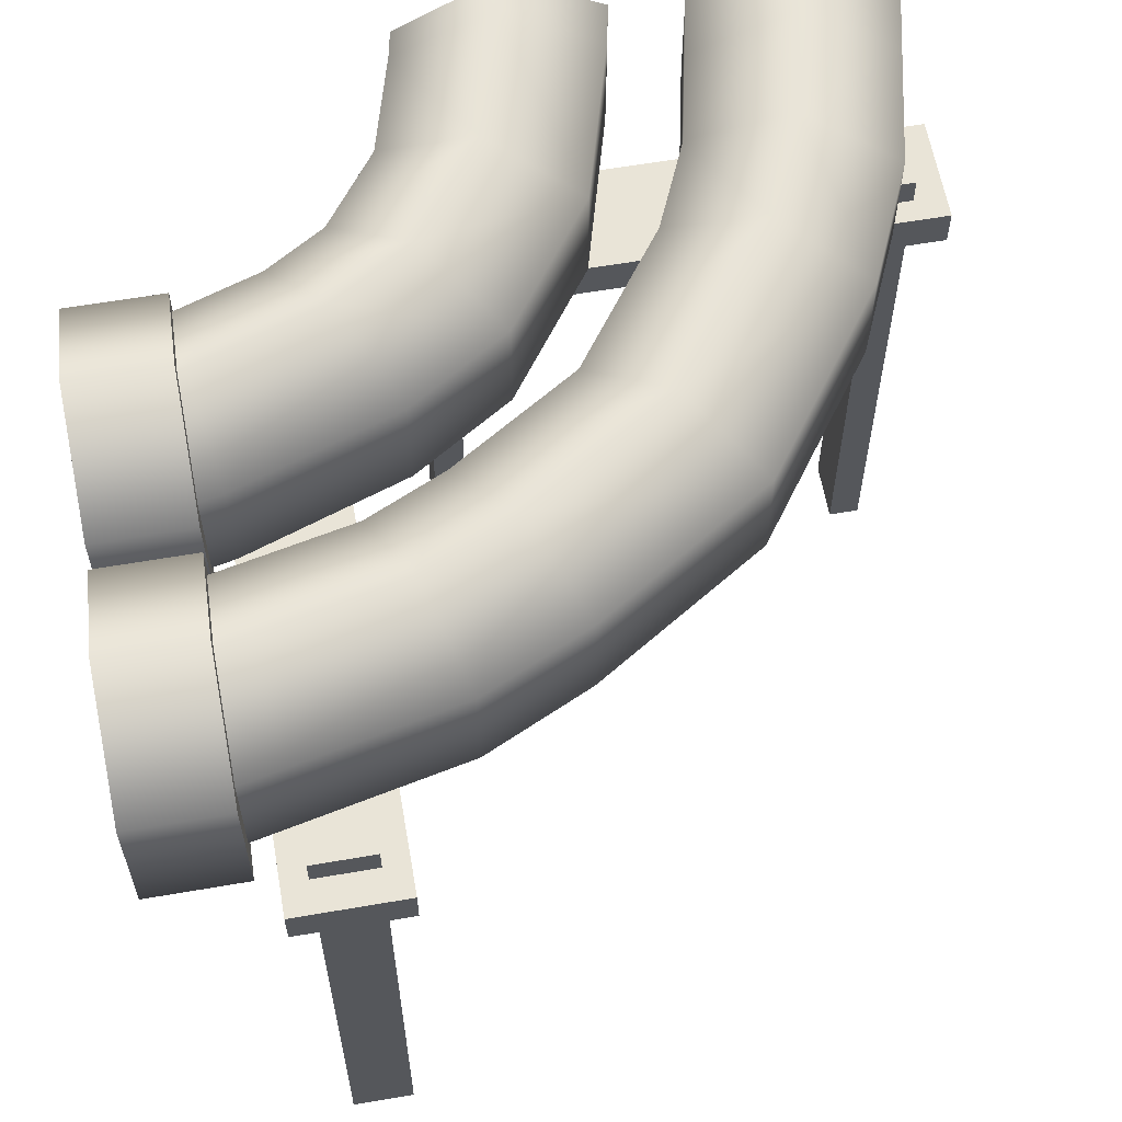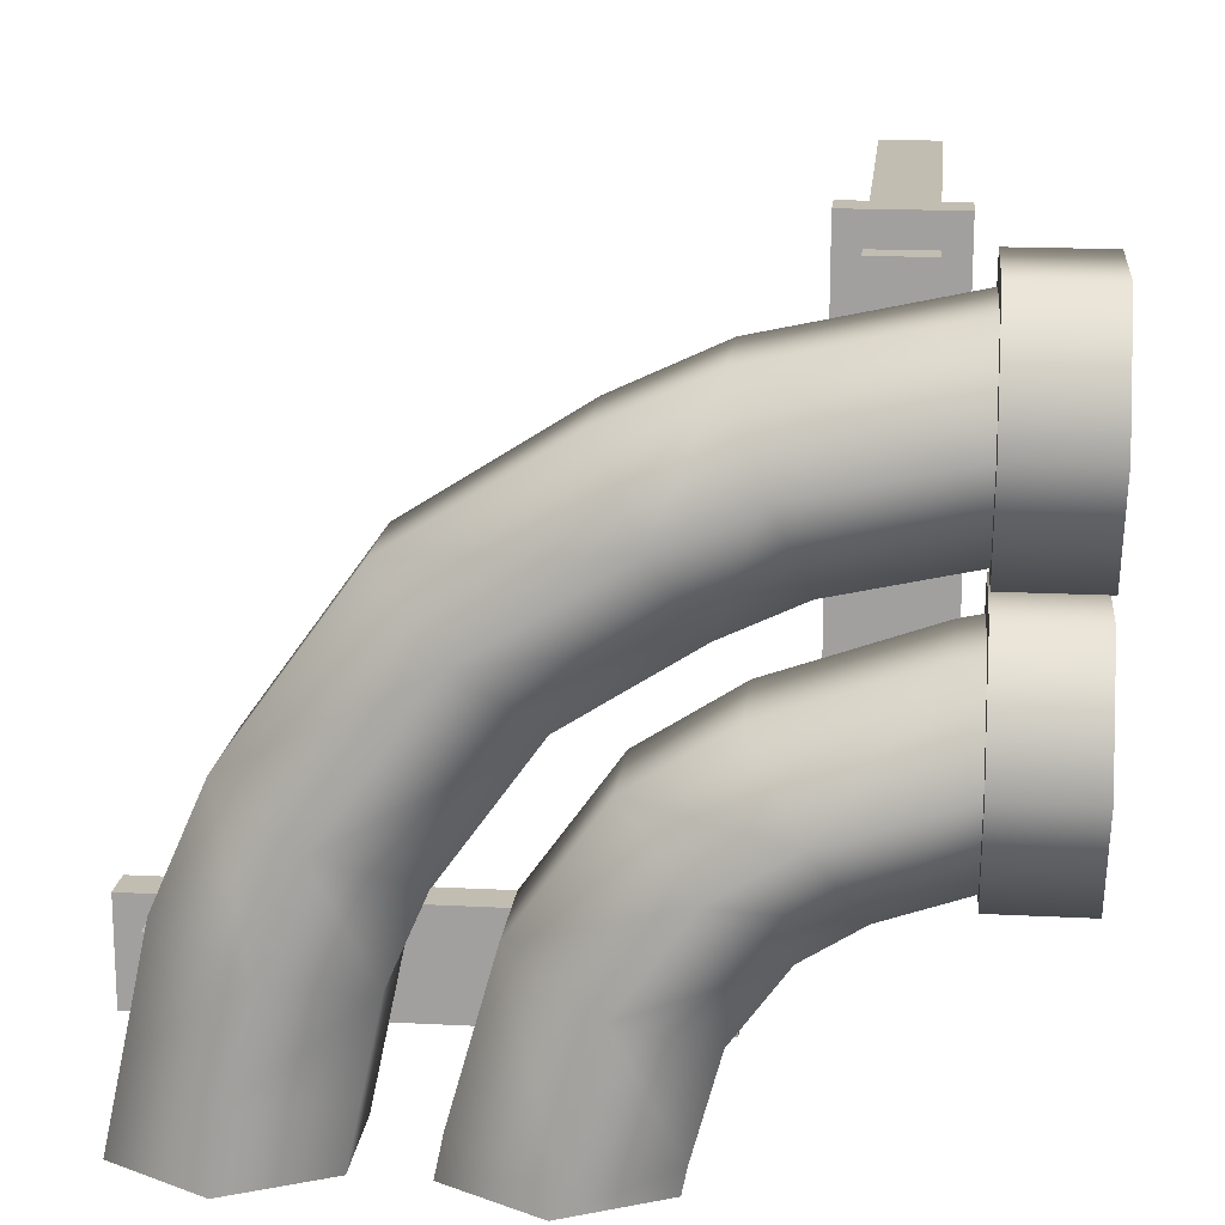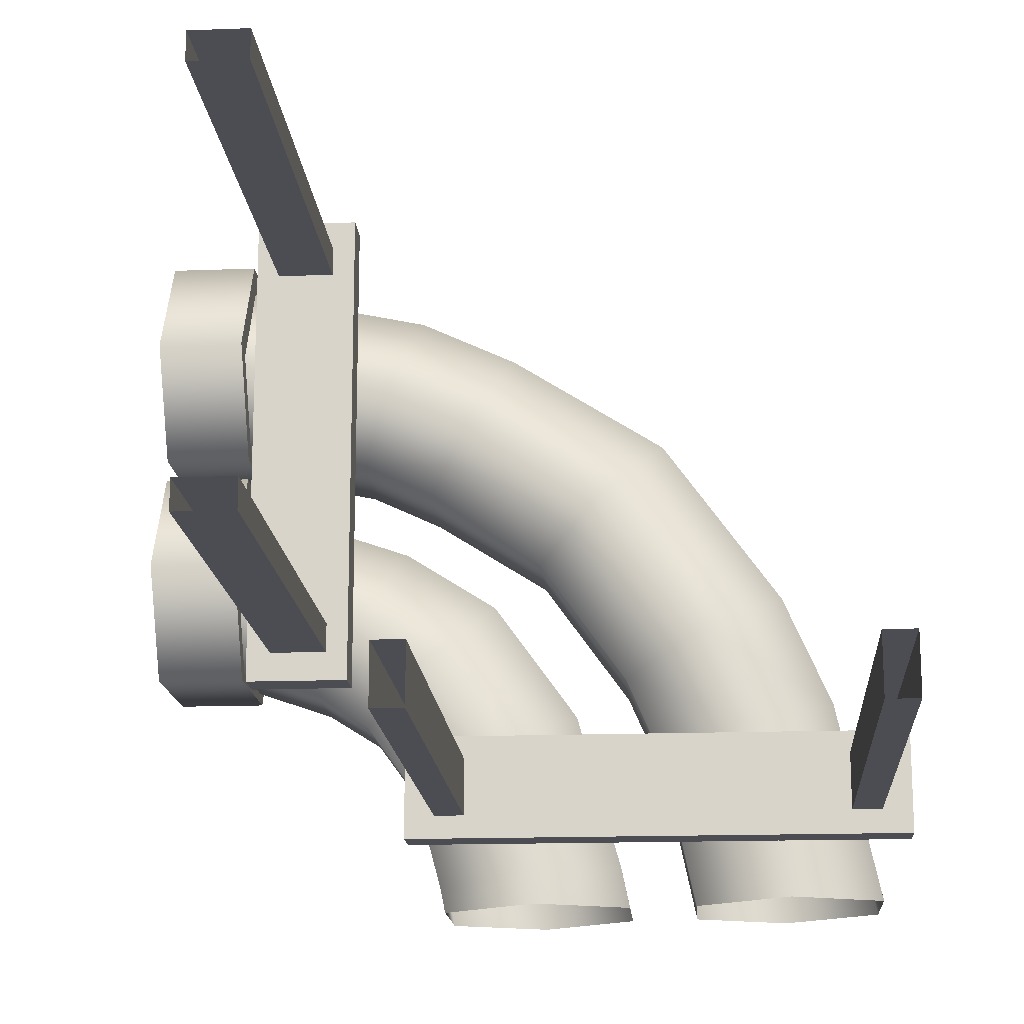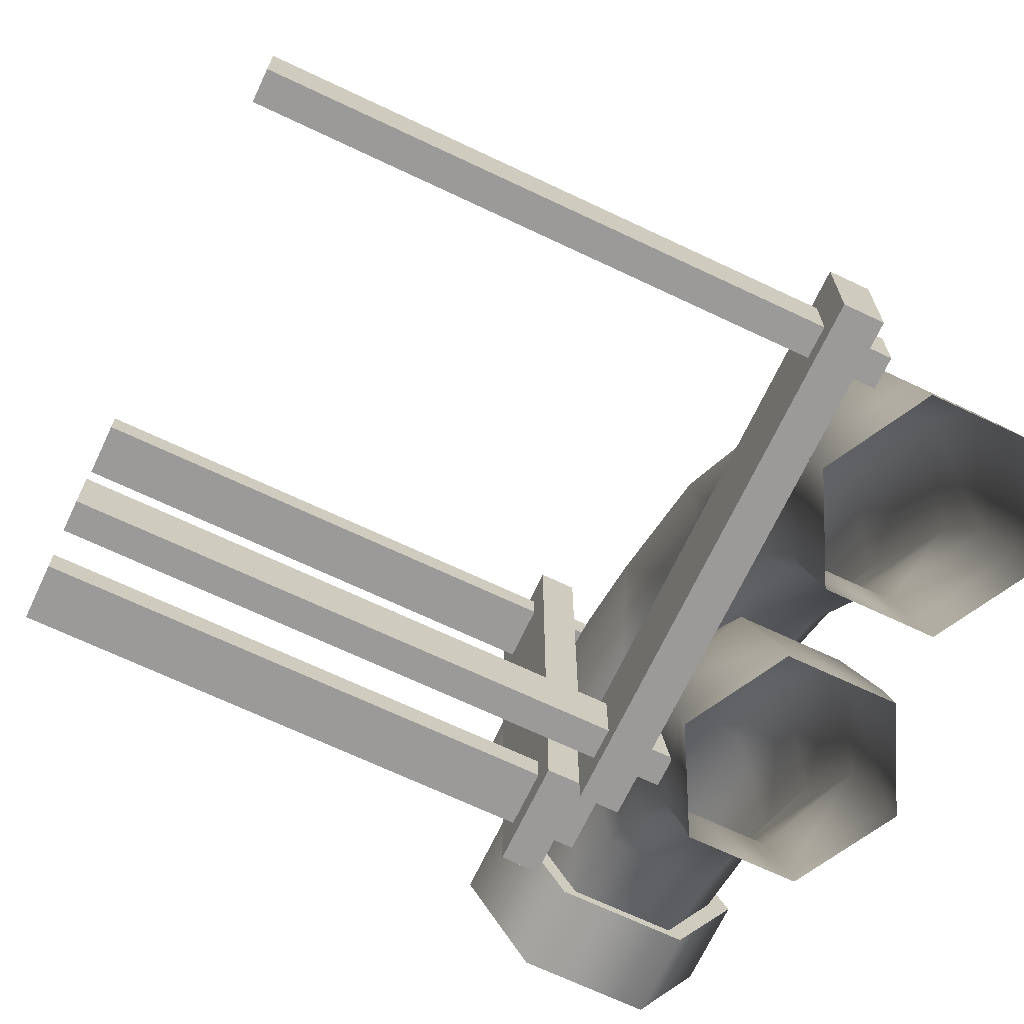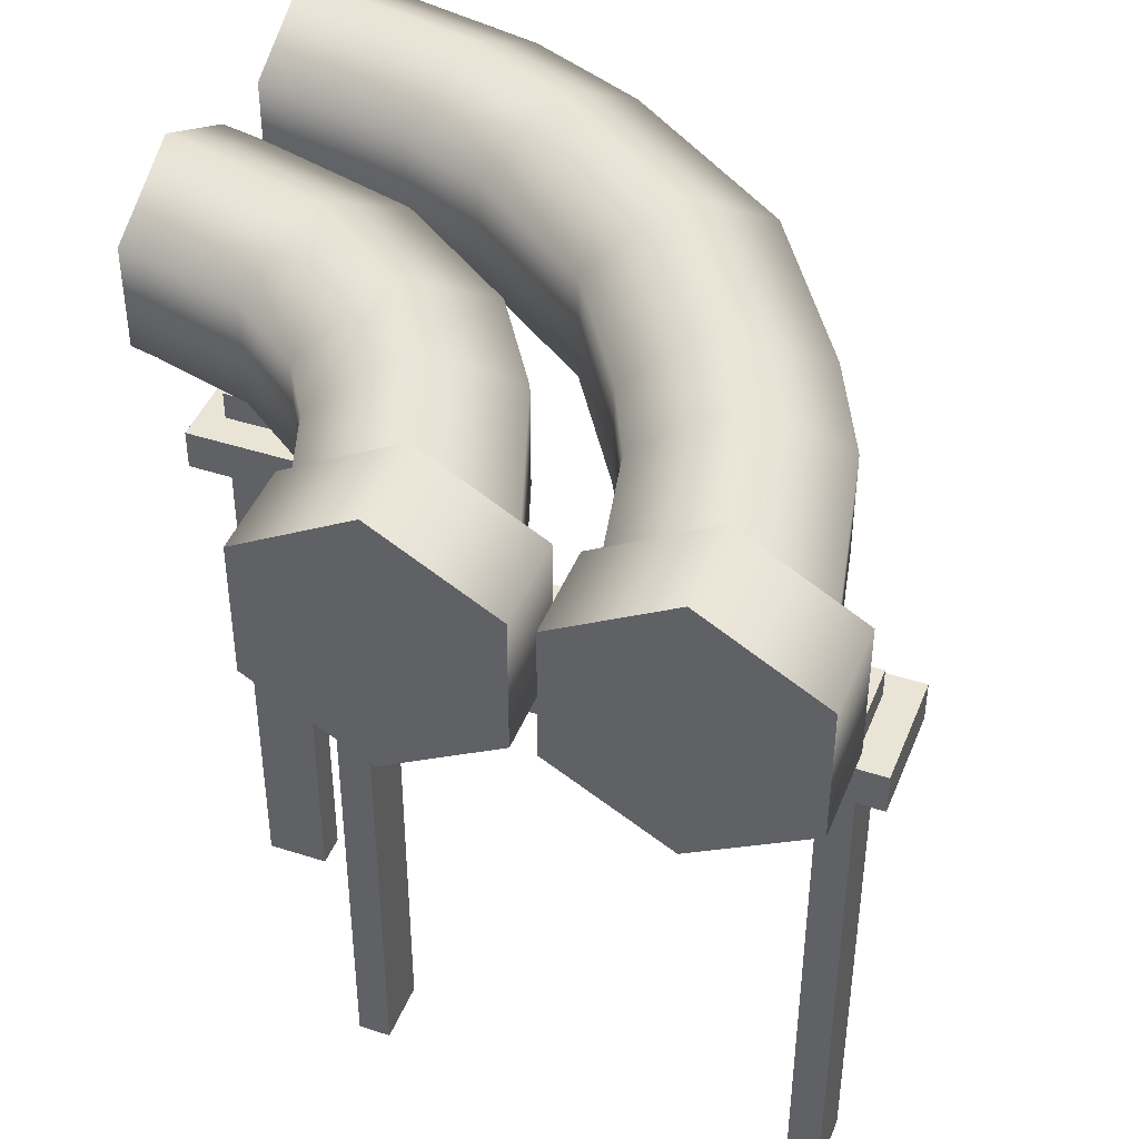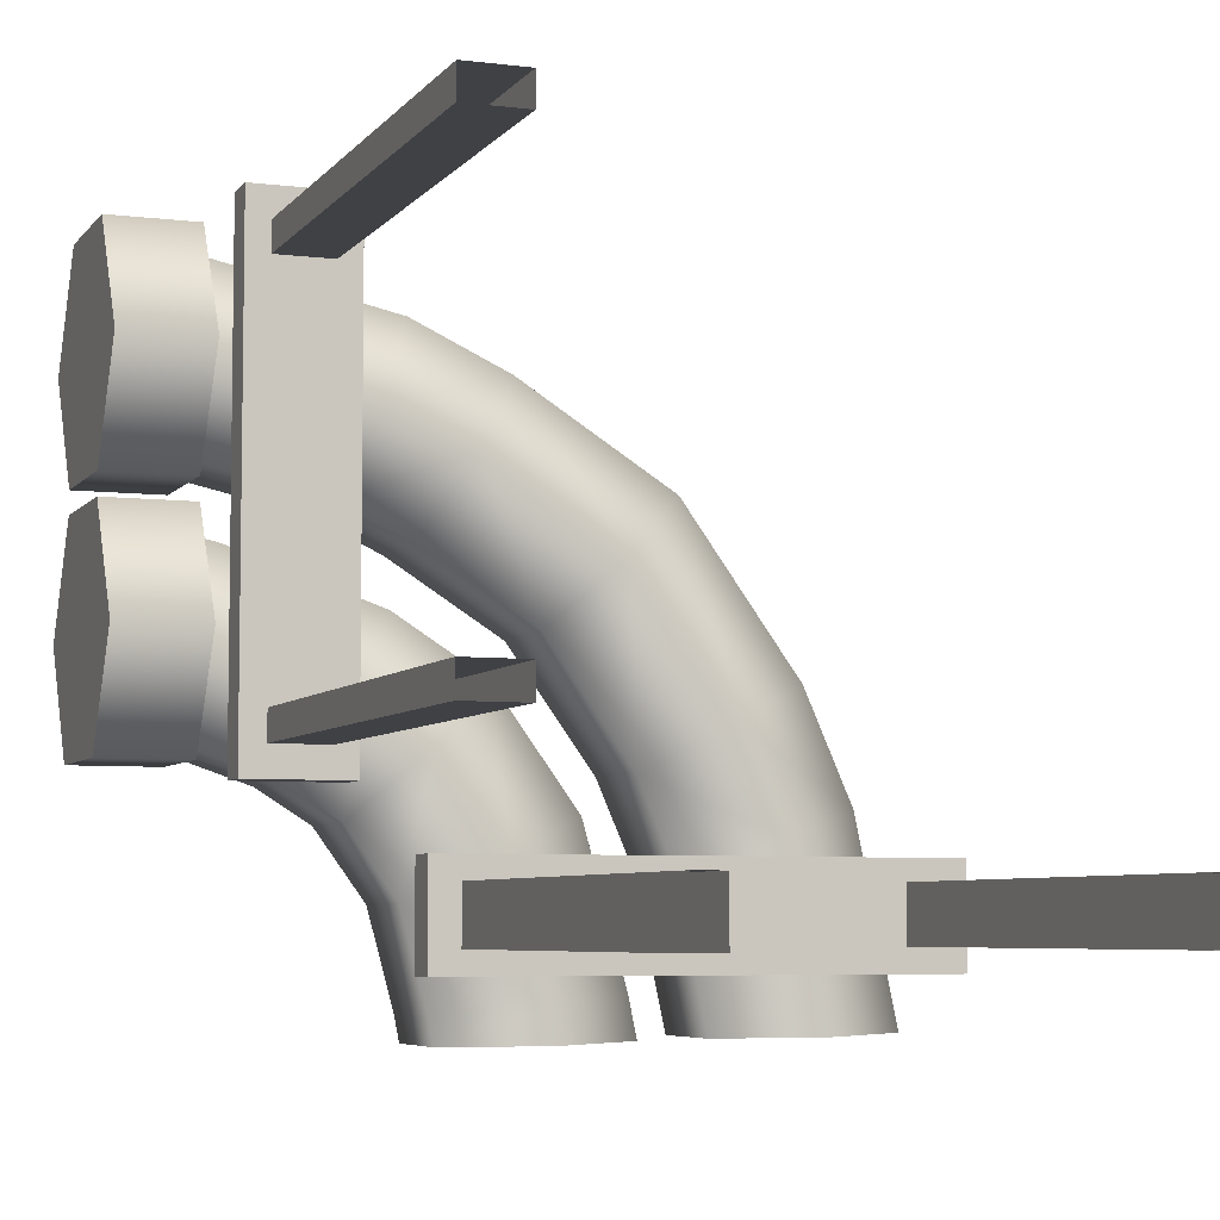
<metadata>
{"format":"obj","ext":"obj","renderer":"f3d","projection":"perspective","resolution":1024,"background":"white","views":[{"elev":60.9,"azim":-10.0,"up":"+Y"},{"elev":17.0,"azim":-174.1,"up":"+Z"},{"elev":-16.4,"azim":4.3,"up":"+Z"},{"elev":-69.4,"azim":64.7,"up":"+Z"},{"elev":43.6,"azim":-69.0,"up":"+Y"},{"elev":-5.9,"azim":-20.5,"up":"+Z"}]}
</metadata>
<code>
v 0.3313 3.107 0.068
v -0.2071 3.107 0.068
v -0.2071 2.331 0.068
v 0.3313 2.331 0.068
v -0.2071 1.943 0.74
v 0.3313 1.943 0.74
v 0.3313 3.495 0.74
v -0.2071 3.495 0.74
v 0.3313 3.107 1.412
v -0.2071 3.107 1.412
v 0.3313 2.331 1.412
v -0.2071 2.331 1.412
v 0.3313 1.943 0.74
v -0.2071 1.943 0.74
v 0.3313 2.331 0.068
v 0.3313 1.943 0.74
v 0.3313 2.331 1.412
v 0.3313 3.107 0.068
v 0.3313 3.107 1.412
v 0.3313 3.495 0.74
v -0.2071 2.331 1.412
v -0.2071 1.943 0.74
v -0.2071 2.331 0.068
v -0.2071 3.107 1.412
v -0.2071 3.107 0.068
v -0.2071 3.495 0.74
v 0.3313 3.107 -1.412
v -0.2071 3.107 -1.412
v -0.2071 2.331 -1.412
v 0.3313 2.331 -1.412
v -0.2071 1.943 -0.74
v 0.3313 1.943 -0.74
v 0.3313 3.495 -0.74
v -0.2071 3.495 -0.74
v 0.3313 3.107 -0.068
v -0.2071 3.107 -0.068
v 0.3313 2.331 -0.068
v -0.2071 2.331 -0.068
v 0.3313 1.943 -0.74
v -0.2071 1.943 -0.74
v 0.3313 2.331 -1.412
v 0.3313 1.943 -0.74
v 0.3313 2.331 -0.068
v 0.3313 3.107 -1.412
v 0.3313 3.107 -0.068
v 0.3313 3.495 -0.74
v -0.2071 2.331 -0.068
v -0.2071 1.943 -0.74
v -0.2071 2.331 -1.412
v -0.2071 3.107 -0.068
v -0.2071 3.107 -1.412
v -0.2071 3.495 -0.74
v 4.154 2.258 -2.377
v 4.337 2.258 -2.377
v 4.337 2.258 -2.027
v 4.154 2.258 -2.027
v 4.337 2.258 -2.377
v 4.337 -1.259 -2.377
v 4.337 -1.259 -2.027
v 4.337 2.258 -2.027
v 4.154 -1.259 -2.377
v 4.154 2.258 -2.377
v 4.154 2.258 -2.027
v 4.154 -1.259 -2.027
v 4.154 2.258 -2.027
v 4.337 2.258 -2.027
v 4.337 -1.259 -2.027
v 4.154 -1.259 -2.027
v 4.154 -1.259 -2.377
v 4.337 -1.259 -2.377
v 4.337 2.258 -2.377
v 4.154 2.258 -2.377
v 1.806 2.258 -2.035
v 1.623 2.258 -2.035
v 1.623 2.258 -2.384
v 1.806 2.258 -2.384
v 1.623 2.258 -2.035
v 1.623 -1.259 -2.035
v 1.623 -1.259 -2.384
v 1.623 2.258 -2.384
v 1.806 -1.259 -2.035
v 1.806 2.258 -2.035
v 1.806 2.258 -2.384
v 1.806 -1.259 -2.384
v 1.806 2.258 -2.384
v 1.623 2.258 -2.384
v 1.623 -1.259 -2.384
v 1.806 -1.259 -2.384
v 1.806 -1.259 -2.035
v 1.623 -1.259 -2.035
v 1.623 2.258 -2.035
v 1.806 2.258 -2.035
v 4.519 1.867 -1.895
v 4.519 2.095 -1.895
v 4.519 2.095 -2.525
v 4.519 1.867 -2.525
v 4.519 2.095 -1.895
v 1.441 2.095 -1.895
v 1.441 2.095 -2.525
v 4.519 2.095 -2.525
v 1.441 2.095 -1.895
v 1.441 1.867 -1.895
v 1.441 1.867 -2.525
v 1.441 2.095 -2.525
v 1.441 1.867 -1.895
v 4.519 1.867 -1.895
v 4.519 1.867 -2.525
v 1.441 1.867 -2.525
v 4.519 1.867 -2.525
v 4.519 2.095 -2.525
v 1.441 2.095 -2.525
v 1.441 1.867 -2.525
v 1.441 1.867 -1.895
v 1.441 2.095 -1.895
v 4.519 2.095 -1.895
v 4.519 1.867 -1.895
v 0.1243 3.033 -0.1977
v 0.4667 3.033 -0.2722
v 0.4667 2.404 -0.2722
v 0.1243 2.404 -0.1977
v 0.368 2.09 -0.8007
v 0.09653 2.09 -0.742
v 0.09653 3.348 -0.742
v 0.368 3.348 -0.8007
v 0.06653 3.033 -1.286
v 0.2671 3.033 -1.329
v 0.06653 2.404 -1.286
v 0.2671 2.404 -1.329
v 0.09653 2.09 -0.742
v 0.368 2.09 -0.8007
v 0.8055 3.033 -1.513
v 1.096 3.348 -1.052
v 1.546 3.348 -1.338
v 1.14 3.033 -1.724
v 1.961 3.348 -1.913
v 1.448 3.033 -2.149
v 1.14 2.404 -1.724
v 1.448 2.404 -2.149
v 1.546 2.09 -1.338
v 1.961 2.09 -1.913
v 2.473 3.033 -1.676
v 1.952 3.033 -0.9511
v 2.473 2.404 -1.676
v 1.952 2.404 -0.9511
v 1.961 2.09 -1.913
v 1.546 2.09 -1.338
v 0.8055 2.404 -1.513
v 1.096 2.09 -1.052
v 1.384 2.404 -0.5906
v 1.096 2.09 -1.052
v 1.384 3.033 -0.5906
v 2.741 2.404 -2.63
v 2.175 2.09 -2.687
v 2.741 3.033 -2.63
v 2.175 3.348 -2.687
v 1.609 3.033 -2.744
v 1.609 2.404 -2.744
v 2.175 2.09 -2.687
v 2.218 3.348 -2.893
v 1.641 3.033 -2.903
v 1.641 2.404 -2.903
v 2.218 2.09 -2.893
v 2.794 3.033 -2.883
v 2.794 2.404 -2.883
v 2.218 2.09 -2.893
v 3.206 3.033 -2.876
v 3.125 3.033 -2.49
v 3.125 2.404 -2.49
v 3.206 2.404 -2.876
v 3.687 2.09 -2.415
v 3.783 2.09 -2.866
v 3.783 3.348 -2.866
v 3.687 3.348 -2.415
v 4.359 3.033 -2.856
v 4.248 3.033 -2.341
v 4.359 2.404 -2.856
v 4.248 2.404 -2.341
v 3.783 2.09 -2.866
v 3.687 2.09 -2.415
v 3.011 3.033 -1.947
v 3.552 3.348 -1.782
v 4.092 3.033 -1.616
v 4.092 2.404 -1.616
v 3.552 2.09 -1.782
v 3.787 3.033 -0.9221
v 3.287 3.348 -1.178
v 2.644 3.348 -0.2836
v 2.241 3.033 -0.6731
v 1.528 3.033 -0.2198
v 1.528 2.404 -0.2198
v 2.241 2.404 -0.6731
v 1.802 2.09 0.2509
v 2.644 2.09 -0.2836
v 1.802 3.348 0.2509
v 3.045 3.033 0.1074
v 2.074 3.033 0.7226
v 3.045 2.404 0.1074
v 2.074 2.404 0.7226
v 2.644 2.09 -0.2836
v 1.802 2.09 0.2509
v 2.787 3.033 -1.432
v 3.787 2.404 -0.9221
v 3.287 2.09 -1.178
v 2.787 2.404 -1.432
v 3.287 2.09 -1.178
v 1.471 3.033 1.004
v 1.279 3.348 0.495
v 1.085 3.033 -0.0128
v 1.471 2.404 1.004
v 1.279 2.09 0.495
v 1.085 2.404 -0.0128
v 1.279 2.09 0.495
v 0.4242 3.033 0.1309
v 0.499 3.348 0.6644
v 0.1428 3.033 0.1921
v 0.1668 3.348 0.7365
v 0.5716 3.033 1.198
v 0.1885 3.033 1.281
v 0.5716 2.404 1.198
v 0.1885 2.404 1.281
v 0.499 2.09 0.6644
v 0.1668 2.09 0.7365
v 0.1428 2.404 0.1921
v 0.4242 2.404 0.1309
v 0.1668 2.09 0.7365
v 0.499 2.09 0.6644
v 3.011 2.404 -1.947
v 3.552 2.09 -1.782
v 0.5874 2.258 -1.166
v 0.5874 2.258 -1.348
v 0.9389 2.258 -1.348
v 0.9389 2.258 -1.166
v 0.5874 2.258 -1.348
v 0.5874 -1.259 -1.348
v 0.9389 -1.259 -1.348
v 0.9389 2.258 -1.348
v 0.5874 -1.259 -1.166
v 0.5874 2.258 -1.166
v 0.9389 2.258 -1.166
v 0.9389 -1.259 -1.166
v 0.9389 2.258 -1.166
v 0.9389 2.258 -1.348
v 0.9389 -1.259 -1.348
v 0.9389 -1.259 -1.166
v 0.5874 -1.259 -1.166
v 0.5874 -1.259 -1.348
v 0.5874 2.258 -1.348
v 0.5874 2.258 -1.166
v 0.9312 2.258 1.166
v 0.9312 2.258 1.348
v 0.5797 2.258 1.348
v 0.5797 2.258 1.166
v 0.9312 2.258 1.348
v 0.9312 -1.259 1.348
v 0.5797 -1.259 1.348
v 0.5797 2.258 1.348
v 0.9312 -1.259 1.166
v 0.9312 2.258 1.166
v 0.5797 2.258 1.166
v 0.5797 -1.259 1.166
v 0.5797 2.258 1.166
v 0.5797 2.258 1.348
v 0.5797 -1.259 1.348
v 0.5797 -1.259 1.166
v 0.9312 -1.259 1.166
v 0.9312 -1.259 1.348
v 0.9312 2.258 1.348
v 0.9312 2.258 1.166
v 1.073 1.867 -1.529
v 1.073 2.095 -1.529
v 0.4384 2.095 -1.529
v 0.4384 1.867 -1.529
v 1.073 2.095 -1.529
v 1.073 2.095 1.529
v 0.4384 2.095 1.529
v 0.4384 2.095 -1.529
v 1.073 2.095 1.529
v 1.073 1.867 1.529
v 0.4384 1.867 1.529
v 0.4384 2.095 1.529
v 1.073 1.867 1.529
v 1.073 1.867 -1.529
v 0.4384 1.867 -1.529
v 0.4384 1.867 1.529
v 0.4384 1.867 -1.529
v 0.4384 2.095 -1.529
v 0.4384 2.095 1.529
v 0.4384 1.867 1.529
v 1.073 1.867 1.529
v 1.073 2.095 1.529
v 1.073 2.095 -1.529
v 1.073 1.867 -1.529
g Pipe1B_2405_354
f 1 3 2
f 1 4 3
f 4 5 3
f 4 6 5
f 7 1 2
f 7 2 8
f 9 7 8
f 9 8 10
f 11 9 10
f 11 10 12
f 13 11 12
f 13 12 14
f 15 17 16
f 17 15 18
f 17 18 19
f 19 18 20
f 21 23 22
f 23 21 24
f 23 24 25
f 25 24 26
f 27 29 28
f 27 30 29
f 30 31 29
f 30 32 31
f 33 27 28
f 33 28 34
f 35 33 34
f 35 34 36
f 37 35 36
f 37 36 38
f 39 37 38
f 39 38 40
f 41 43 42
f 43 41 44
f 43 44 45
f 45 44 46
f 47 49 48
f 49 47 50
f 49 50 51
f 51 50 52
f 53 55 54
f 53 56 55
f 57 59 58
f 57 60 59
f 61 63 62
f 61 64 63
f 65 67 66
f 65 68 67
f 69 71 70
f 69 72 71
f 73 75 74
f 73 76 75
f 77 79 78
f 77 80 79
f 81 83 82
f 81 84 83
f 85 87 86
f 85 88 87
f 89 91 90
f 89 92 91
f 93 95 94
f 93 96 95
f 97 99 98
f 97 100 99
f 101 103 102
f 101 104 103
f 105 107 106
f 105 108 107
f 109 111 110
f 109 112 111
f 113 115 114
f 113 116 115
f 117 119 118
f 117 120 119
f 120 121 119
f 120 122 121
f 123 117 118
f 123 118 124
f 125 123 124
f 125 124 126
f 127 125 126
f 127 126 128
f 129 127 128
f 129 128 130
f 131 126 124
f 131 124 132
f 132 124 118
f 131 132 133
f 131 133 134
f 134 133 135
f 134 135 136
f 137 134 136
f 137 136 138
f 139 137 138
f 139 138 140
f 133 141 135
f 133 142 141
f 132 142 133
f 142 143 141
f 142 144 143
f 144 145 143
f 144 146 145
f 147 134 137
f 147 131 134
f 148 137 139
f 148 147 137
f 149 146 144
f 149 150 146
f 151 144 142
f 151 149 144
f 132 151 142
f 147 126 131
f 147 128 126
f 148 128 147
f 148 130 128
f 149 121 150
f 149 119 121
f 151 119 149
f 151 118 119
f 132 118 151
f 152 145 153
f 152 143 145
f 154 143 152
f 154 141 143
f 155 141 154
f 155 135 141
f 156 135 155
f 156 136 135
f 157 136 156
f 157 138 136
f 158 138 157
f 158 140 138
f 156 155 159
f 156 159 160
f 157 156 160
f 157 160 161
f 158 157 161
f 158 161 162
f 155 163 159
f 155 154 163
f 154 164 163
f 154 152 164
f 152 165 164
f 152 153 165
f 166 168 167
f 166 169 168
f 169 170 168
f 169 171 170
f 172 166 167
f 172 167 173
f 174 172 173
f 174 173 175
f 176 174 175
f 176 175 177
f 178 176 177
f 178 177 179
f 173 167 180
f 173 180 181
f 175 173 181
f 175 181 182
f 177 175 182
f 177 182 183
f 179 177 183
f 179 183 184
f 185 182 181
f 185 181 186
f 186 181 180
f 185 186 187
f 186 188 187
f 187 188 189
f 188 190 189
f 188 191 190
f 191 192 190
f 191 193 192
f 187 189 194
f 195 187 194
f 185 187 195
f 195 194 196
f 197 195 196
f 197 196 198
f 199 197 198
f 199 198 200
f 186 201 188
f 201 191 188
f 202 195 197
f 202 185 195
f 203 197 199
f 203 202 197
f 204 193 191
f 201 204 191
f 204 205 193
f 206 196 194
f 206 194 207
f 207 194 189
f 207 189 208
f 209 196 206
f 209 198 196
f 210 198 209
f 210 200 198
f 208 189 190
f 208 190 211
f 211 190 192
f 211 192 212
f 207 208 213
f 207 213 214
f 206 207 214
f 214 213 215
f 214 215 216
f 217 214 216
f 206 214 217
f 209 206 217
f 217 216 218
f 219 217 218
f 209 217 219
f 210 209 219
f 219 218 220
f 221 219 220
f 210 219 221
f 221 220 222
f 213 223 215
f 213 224 223
f 224 225 223
f 224 226 225
f 211 226 224
f 211 212 226
f 208 224 213
f 208 211 224
f 168 228 227
f 168 170 228
f 167 168 227
f 167 227 180
f 204 227 228
f 204 228 205
f 201 227 204
f 201 180 227
f 186 180 201
f 202 182 185
f 202 183 182
f 203 183 202
f 203 184 183
f 229 231 230
f 229 232 231
f 233 235 234
f 233 236 235
f 237 239 238
f 237 240 239
f 241 243 242
f 241 244 243
f 245 247 246
f 245 248 247
f 249 251 250
f 249 252 251
f 253 255 254
f 253 256 255
f 257 259 258
f 257 260 259
f 261 263 262
f 261 264 263
f 265 267 266
f 265 268 267
f 269 271 270
f 269 272 271
f 273 275 274
f 273 276 275
f 277 279 278
f 277 280 279
f 281 283 282
f 281 284 283
f 285 287 286
f 285 288 287
f 289 291 290
f 289 292 291

</code>
